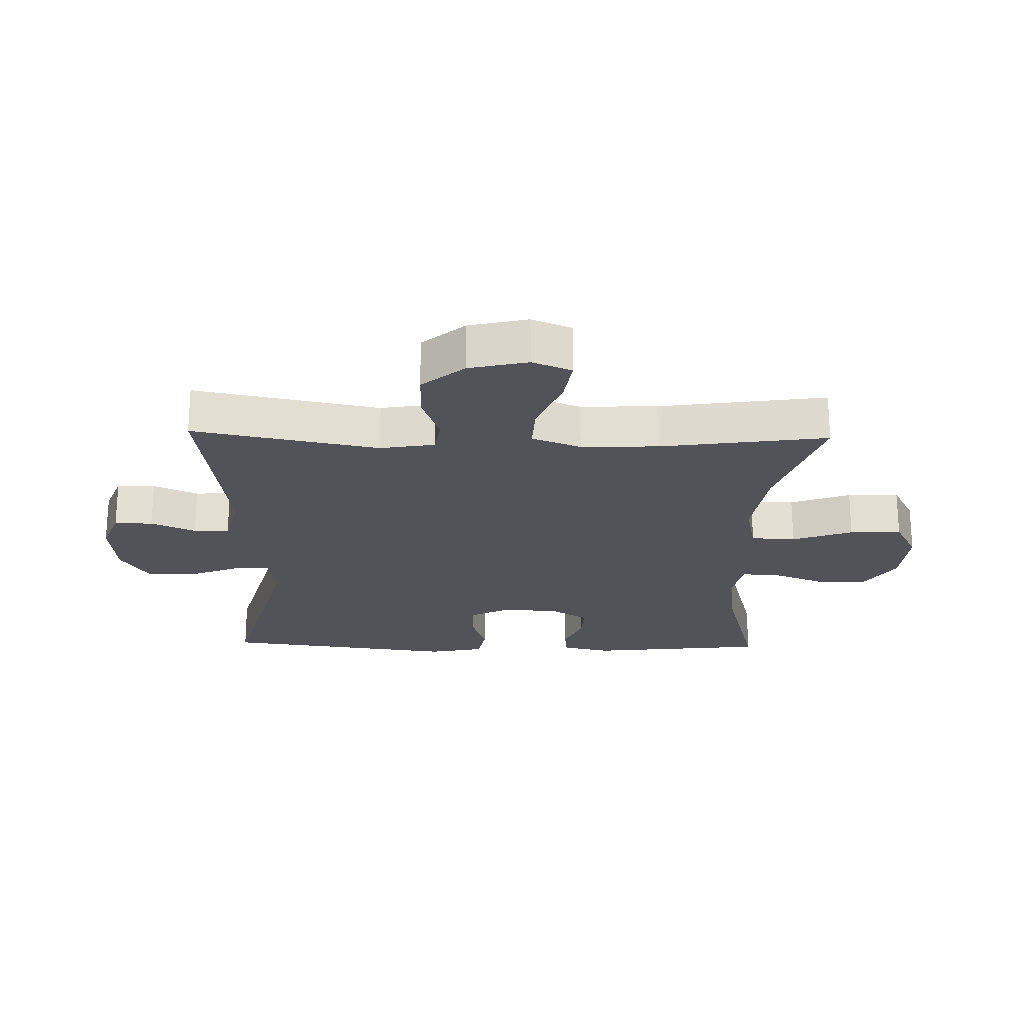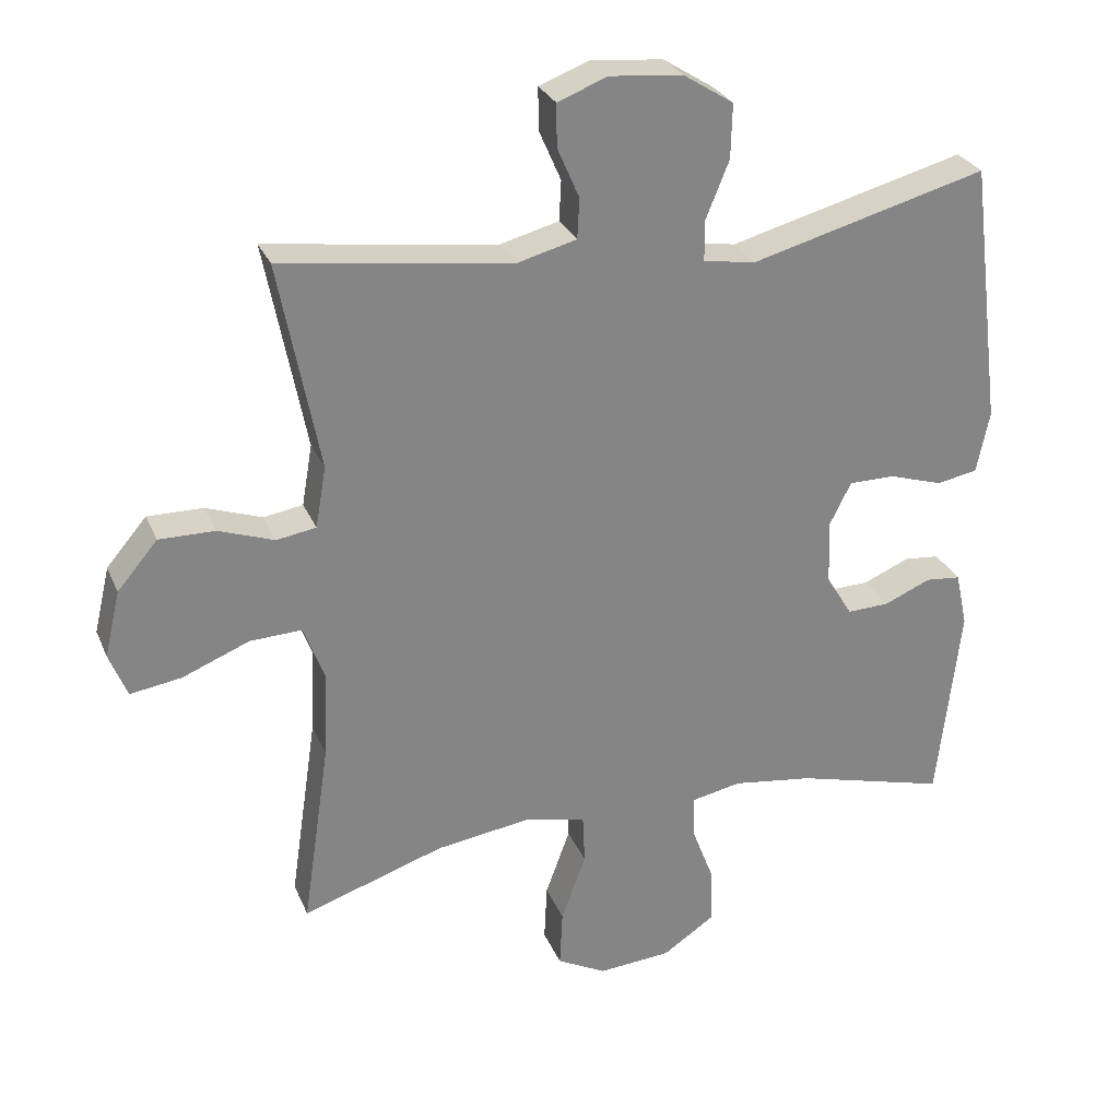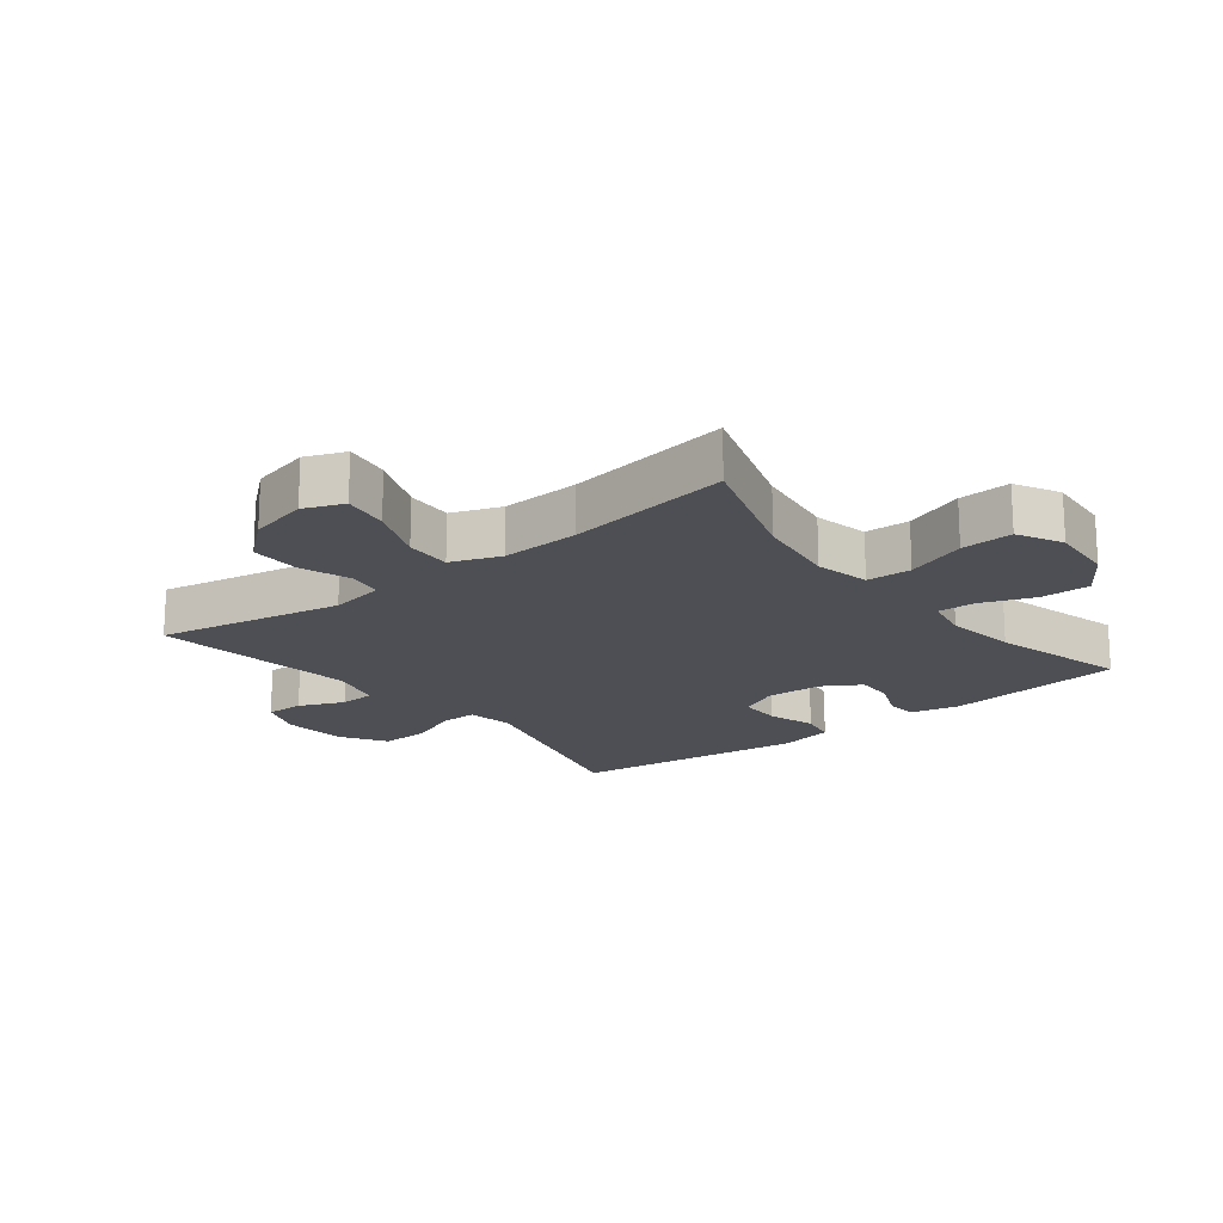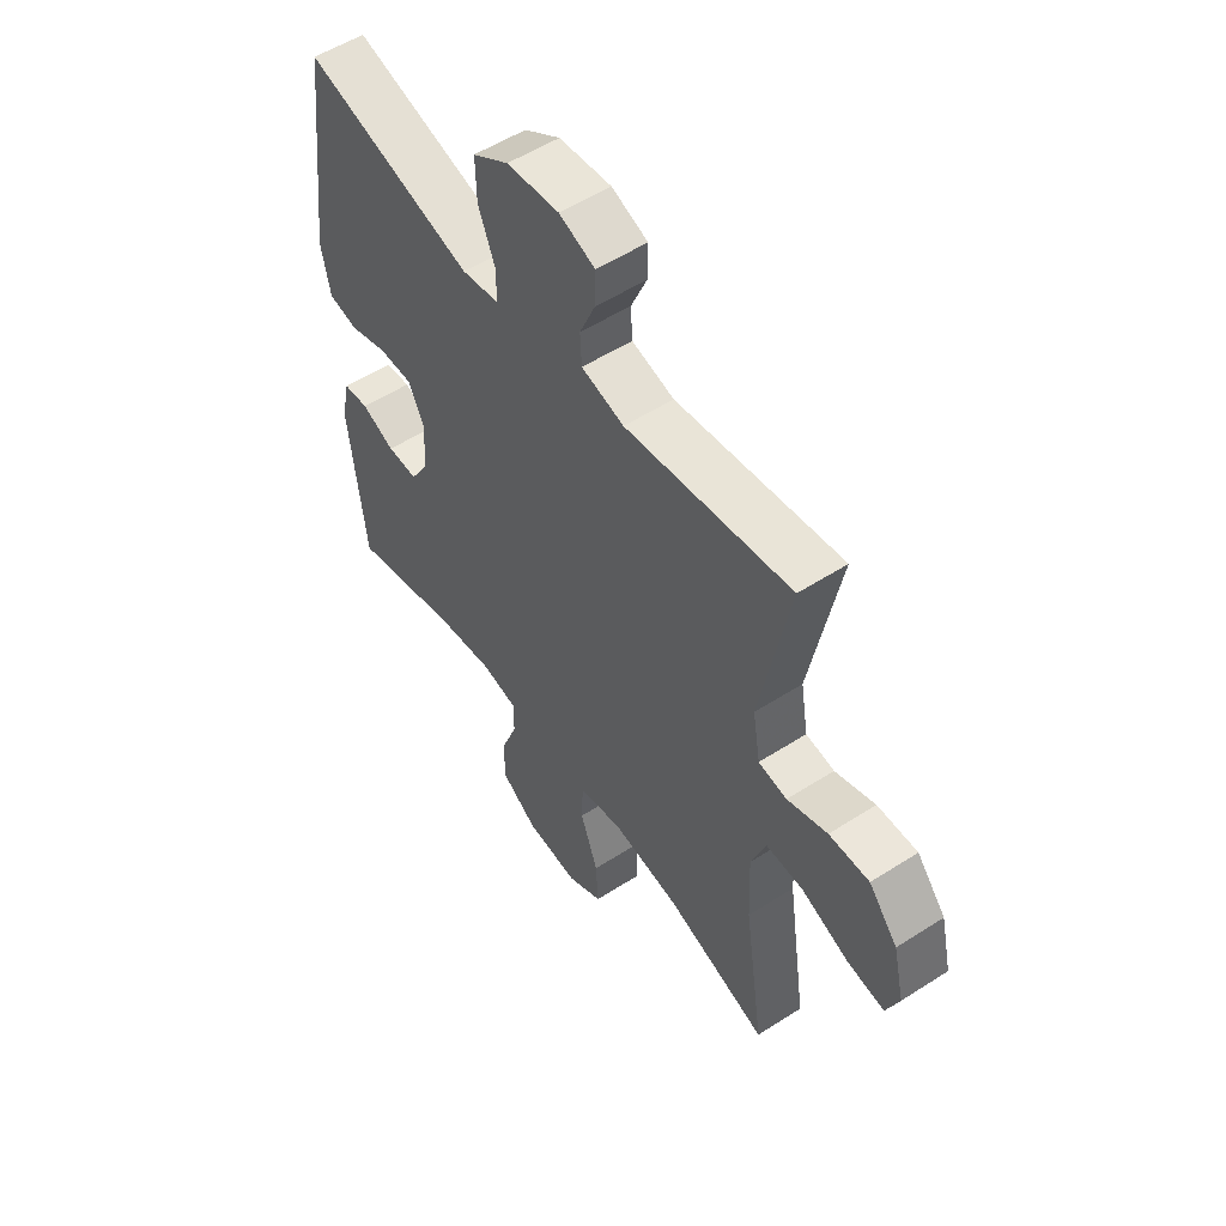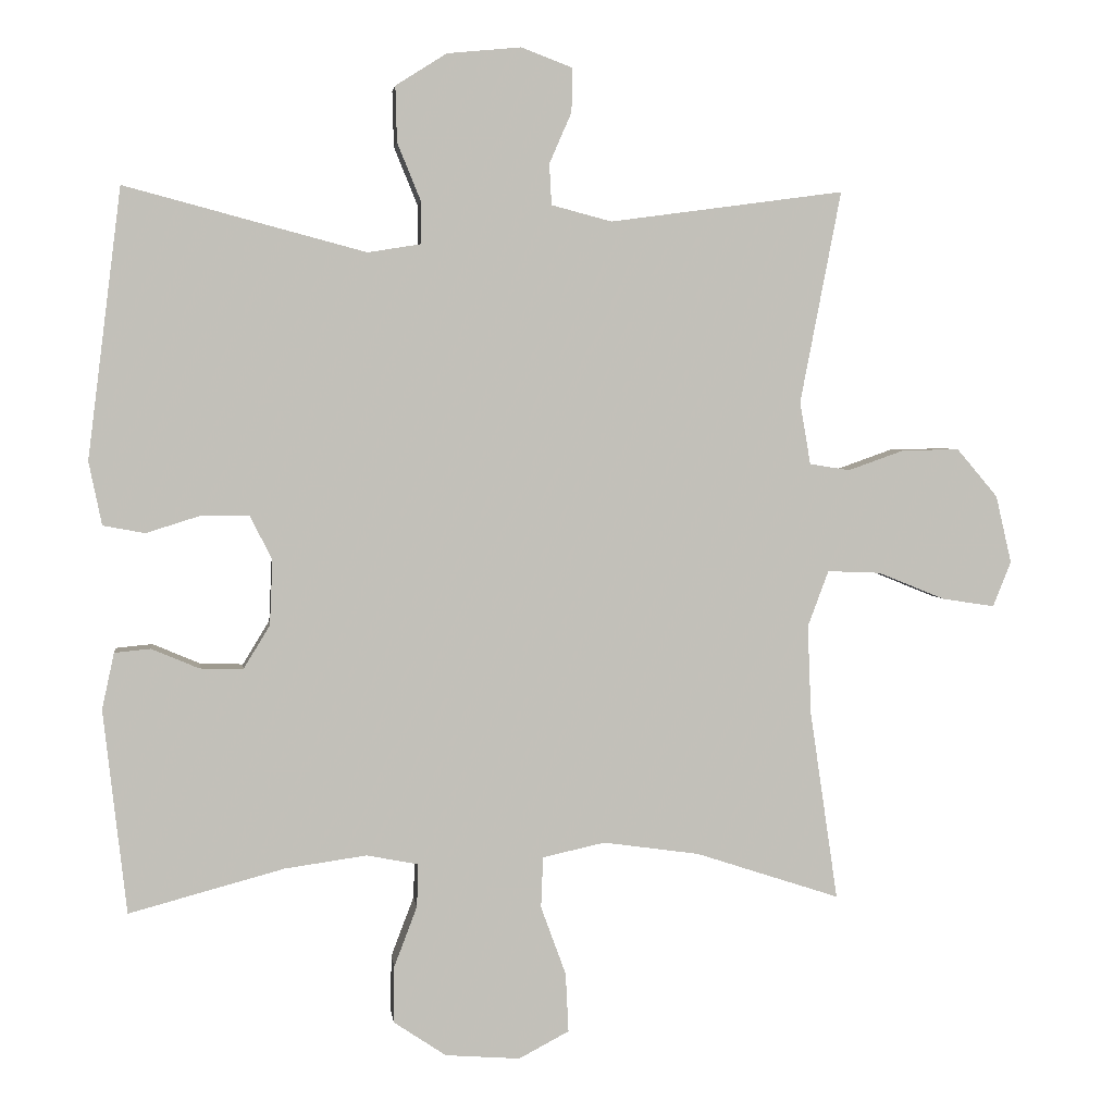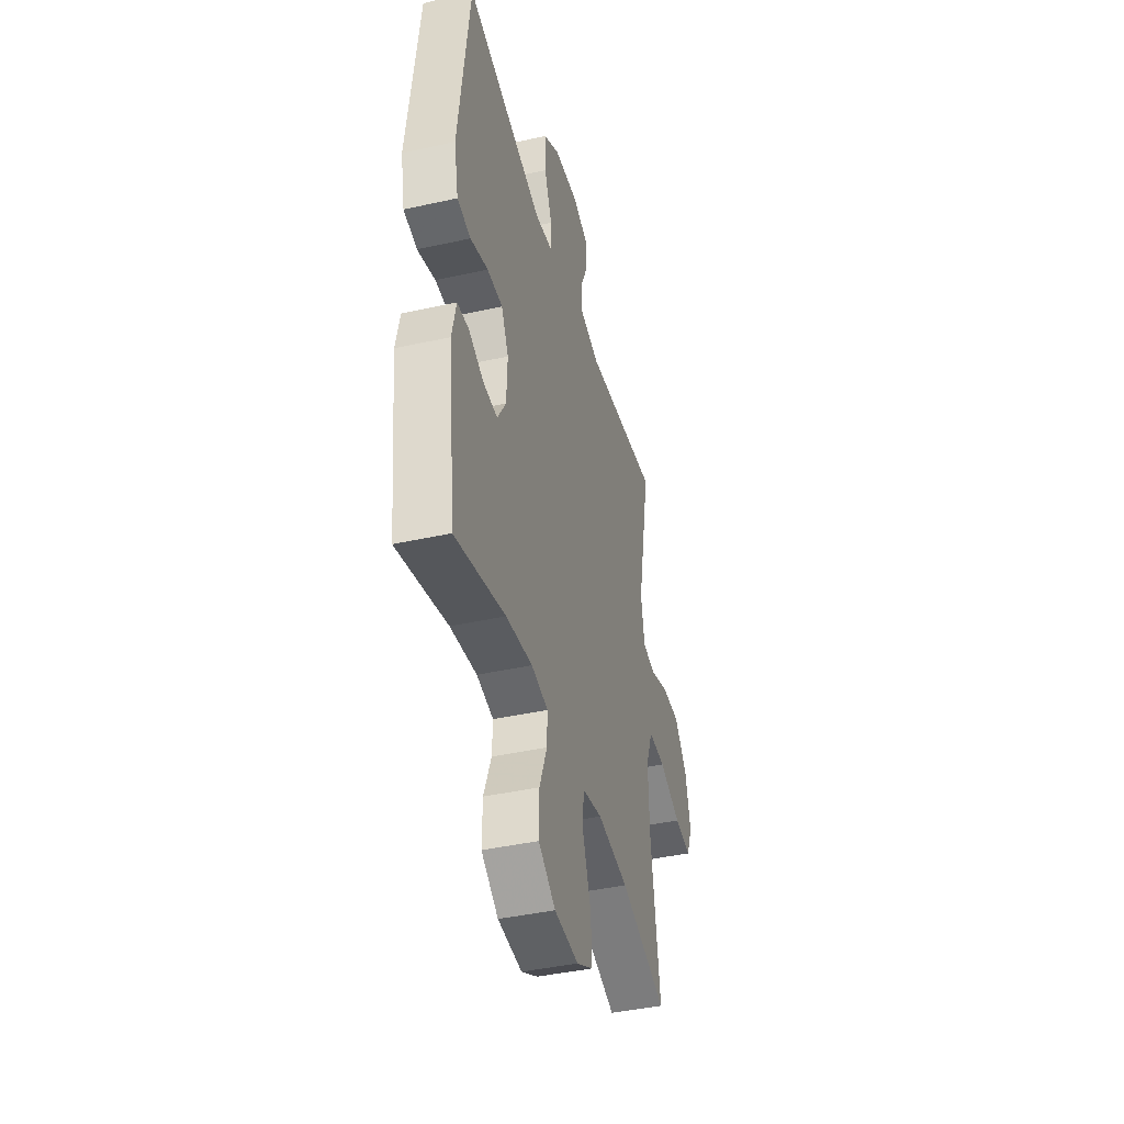
<metadata>
{"format":"obj","ext":"obj","renderer":"f3d","projection":"perspective","resolution":1024,"background":"white","views":[{"elev":-22.6,"azim":88.5,"up":"+Y"},{"elev":28.3,"azim":160.2,"up":"+Z"},{"elev":-18.3,"azim":128.2,"up":"+Y"},{"elev":53.9,"azim":55.6,"up":"+Z"},{"elev":3.5,"azim":-7.1,"up":"+Z"},{"elev":-41.9,"azim":-75.0,"up":"+Z"}]}
</metadata>
<code>
v -0.5 0.07 0.5
v -0.165 0.07 0.411
v -0.091 0.07 0.423
v -0.091 0.07 0.481
v -0.124 0.07 0.562
v -0.126 0.07 0.639
v -0.055 0.07 0.684
v 0.048 0.07 0.694
v 0.119 0.07 0.667
v 0.118 0.07 0.606
v 0.087 0.07 0.535
v 0.09 0.07 0.478
v 0.174 0.07 0.456
v 0.5 0.07 0.5
v 0.443 0.07 0.205
v 0.458 0.07 0.118
v 0.514 0.07 0.109
v 0.593 0.07 0.137
v 0.672 0.07 0.138
v 0.729 0.07 0.071
v 0.751 0.07 -0.023
v 0.726 0.07 -0.086
v 0.653 0.07 -0.075
v 0.559 0.07 -0.037
v 0.485 0.07 -0.034
v 0.456 0.07 -0.112
v 0.461 0.07 -0.236
v 0.5 0.07 -0.5
v 0.299 0.07 -0.434
v 0.165 0.07 -0.415
v 0.078 0.07 -0.434
v 0.075 0.07 -0.505
v 0.11 0.07 -0.601
v 0.114 0.07 -0.683
v 0.044 0.07 -0.72
v -0.06 0.07 -0.712
v -0.133 0.07 -0.663
v -0.132 0.07 -0.584
v -0.1 0.07 -0.5
v -0.098 0.07 -0.44
v -0.17 0.07 -0.426
v -0.284 0.07 -0.442
v -0.5 0.07 -0.5
v -0.532 0.07 -0.216
v -0.515 0.07 -0.138
v -0.465 0.07 -0.133
v -0.399 0.07 -0.161
v -0.339 0.07 -0.163
v -0.302 0.07 -0.102
v -0.298 0.07 -0.012
v -0.329 0.07 0.05
v -0.395 0.07 0.05
v -0.471 0.07 0.026
v -0.529 0.07 0.037
v -0.547 0.07 0.125
v -0.5 0 0.5
v -0.165 0 0.411
v -0.091 0 0.423
v -0.091 0 0.481
v -0.124 0 0.562
v -0.126 0 0.639
v -0.055 0 0.684
v 0.048 0 0.694
v 0.119 0 0.667
v 0.118 0 0.606
v 0.087 0 0.535
v 0.09 0 0.478
v 0.174 0 0.456
v 0.5 0 0.5
v 0.443 0 0.205
v 0.458 0 0.118
v 0.514 0 0.109
v 0.593 0 0.137
v 0.672 0 0.138
v 0.729 0 0.071
v 0.751 0 -0.023
v 0.726 0 -0.086
v 0.653 0 -0.075
v 0.559 0 -0.037
v 0.485 0 -0.034
v 0.456 0 -0.112
v 0.461 0 -0.236
v 0.5 0 -0.5
v 0.299 0 -0.434
v 0.165 0 -0.415
v 0.078 0 -0.434
v 0.075 0 -0.505
v 0.11 0 -0.601
v 0.114 0 -0.683
v 0.044 0 -0.72
v -0.06 0 -0.712
v -0.133 0 -0.663
v -0.132 0 -0.584
v -0.1 0 -0.5
v -0.098 0 -0.44
v -0.17 0 -0.426
v -0.284 0 -0.442
v -0.5 0 -0.5
v -0.532 0 -0.216
v -0.515 0 -0.138
v -0.465 0 -0.133
v -0.399 0 -0.161
v -0.339 0 -0.163
v -0.302 0 -0.102
v -0.298 0 -0.012
v -0.329 0 0.05
v -0.395 0 0.05
v -0.471 0 0.026
v -0.529 0 0.037
v -0.547 0 0.125
f 55 1 2
f 54 55 2
f 53 54 2
f 52 53 2
f 51 52 2 3
f 50 51 3
f 49 50 3
f 45 46 47
f 44 45 47
f 43 44 47
f 42 43 47
f 41 42 47 48
f 40 41 48 49
f 37 38 39
f 36 37 39
f 35 36 39
f 34 35 39
f 33 34 39
f 32 33 39
f 31 32 39 40
f 40 49 3
f 31 40 3
f 30 31 3
f 27 28 29
f 30 3 4
f 29 30 4
f 27 29 4
f 26 27 4
f 22 23 24
f 21 22 24
f 20 21 24
f 19 20 24
f 18 19 24
f 17 18 24
f 16 17 24 25
f 13 14 15
f 12 13 15 16
f 9 10 11
f 8 9 11
f 7 8 11
f 6 7 11
f 5 6 11
f 4 5 11
f 4 11 12
f 16 25 26
f 12 16 26
f 4 12 26
f 57 56 110
f 57 110 109
f 57 109 108
f 57 108 107
f 58 57 107 106
f 58 106 105
f 58 105 104
f 102 101 100
f 102 100 99
f 102 99 98
f 102 98 97
f 103 102 97 96
f 104 103 96 95
f 94 93 92
f 94 92 91
f 94 91 90
f 94 90 89
f 94 89 88
f 94 88 87
f 95 94 87 86
f 58 104 95
f 58 95 86
f 58 86 85
f 84 83 82
f 59 58 85
f 59 85 84
f 59 84 82
f 59 82 81
f 79 78 77
f 79 77 76
f 79 76 75
f 79 75 74
f 79 74 73
f 79 73 72
f 80 79 72 71
f 70 69 68
f 71 70 68 67
f 66 65 64
f 66 64 63
f 66 63 62
f 66 62 61
f 66 61 60
f 66 60 59
f 67 66 59
f 81 80 71
f 81 71 67
f 81 67 59
f 1 56 57 2
f 2 57 58 3
f 3 58 59 4
f 4 59 60 5
f 5 60 61 6
f 6 61 62 7
f 7 62 63 8
f 8 63 64 9
f 9 64 65 10
f 10 65 66 11
f 11 66 67 12
f 12 67 68 13
f 13 68 69 14
f 14 69 70 15
f 15 70 71 16
f 16 71 72 17
f 17 72 73 18
f 18 73 74 19
f 19 74 75 20
f 20 75 76 21
f 21 76 77 22
f 22 77 78 23
f 23 78 79 24
f 24 79 80 25
f 25 80 81 26
f 26 81 82 27
f 27 82 83 28
f 28 83 84 29
f 29 84 85 30
f 30 85 86 31
f 31 86 87 32
f 32 87 88 33
f 33 88 89 34
f 34 89 90 35
f 35 90 91 36
f 36 91 92 37
f 37 92 93 38
f 38 93 94 39
f 39 94 95 40
f 40 95 96 41
f 41 96 97 42
f 42 97 98 43
f 43 98 99 44
f 44 99 100 45
f 45 100 101 46
f 46 101 102 47
f 47 102 103 48
f 48 103 104 49
f 49 104 105 50
f 50 105 106 51
f 51 106 107 52
f 52 107 108 53
f 53 108 109 54
f 54 109 110 55
f 55 110 56 1

</code>
